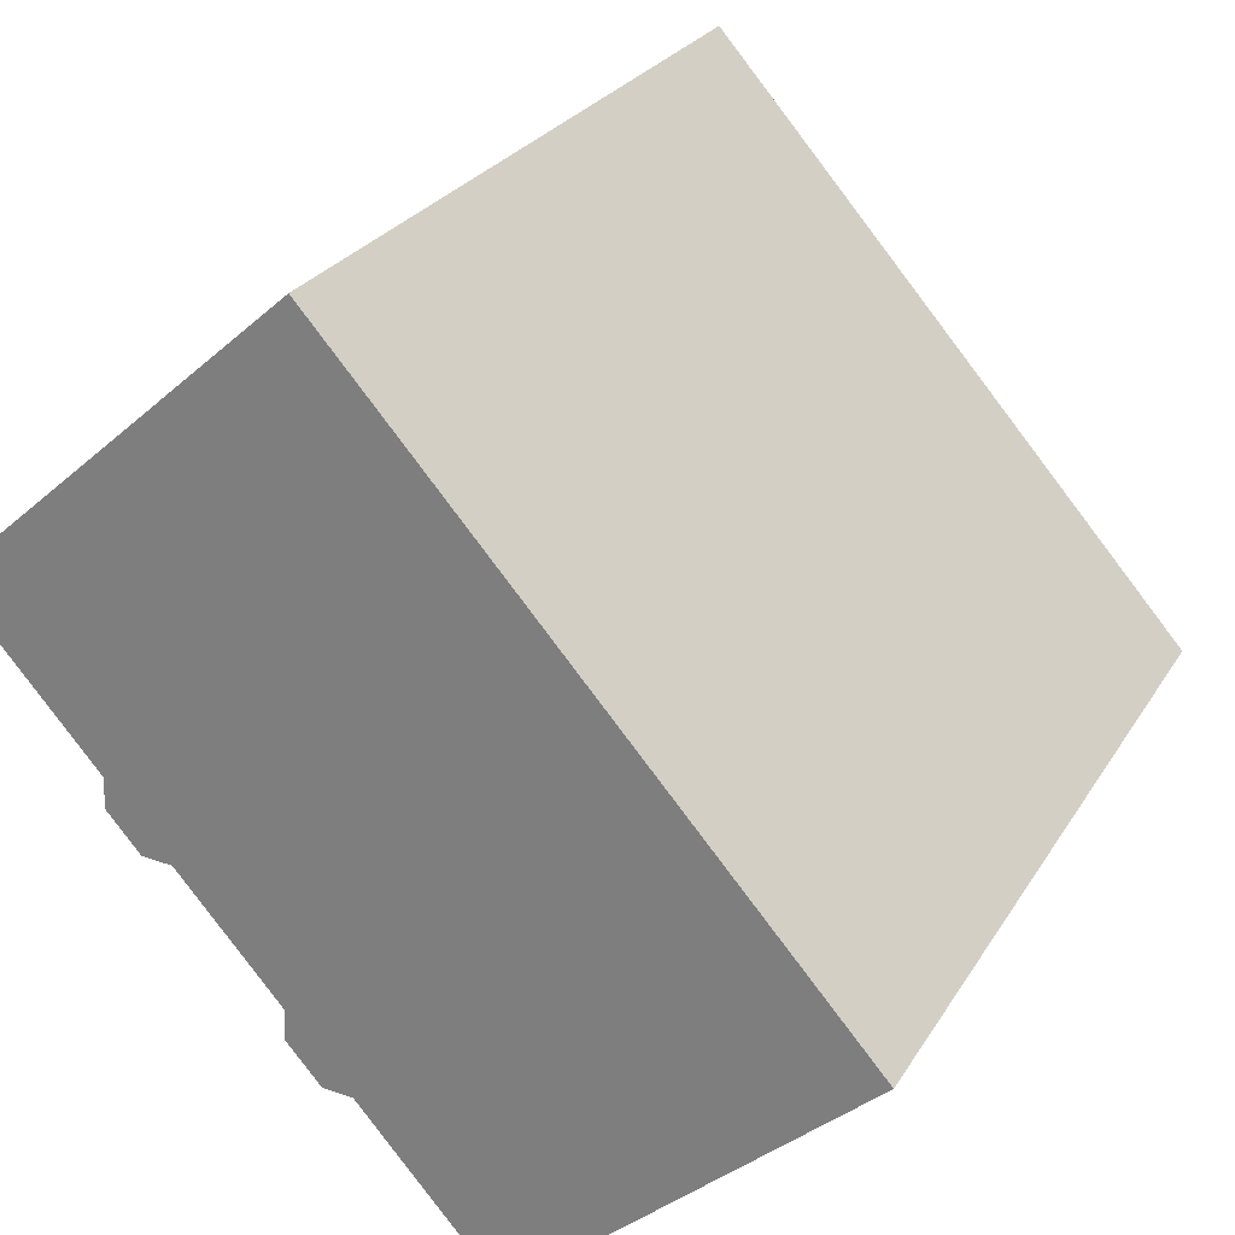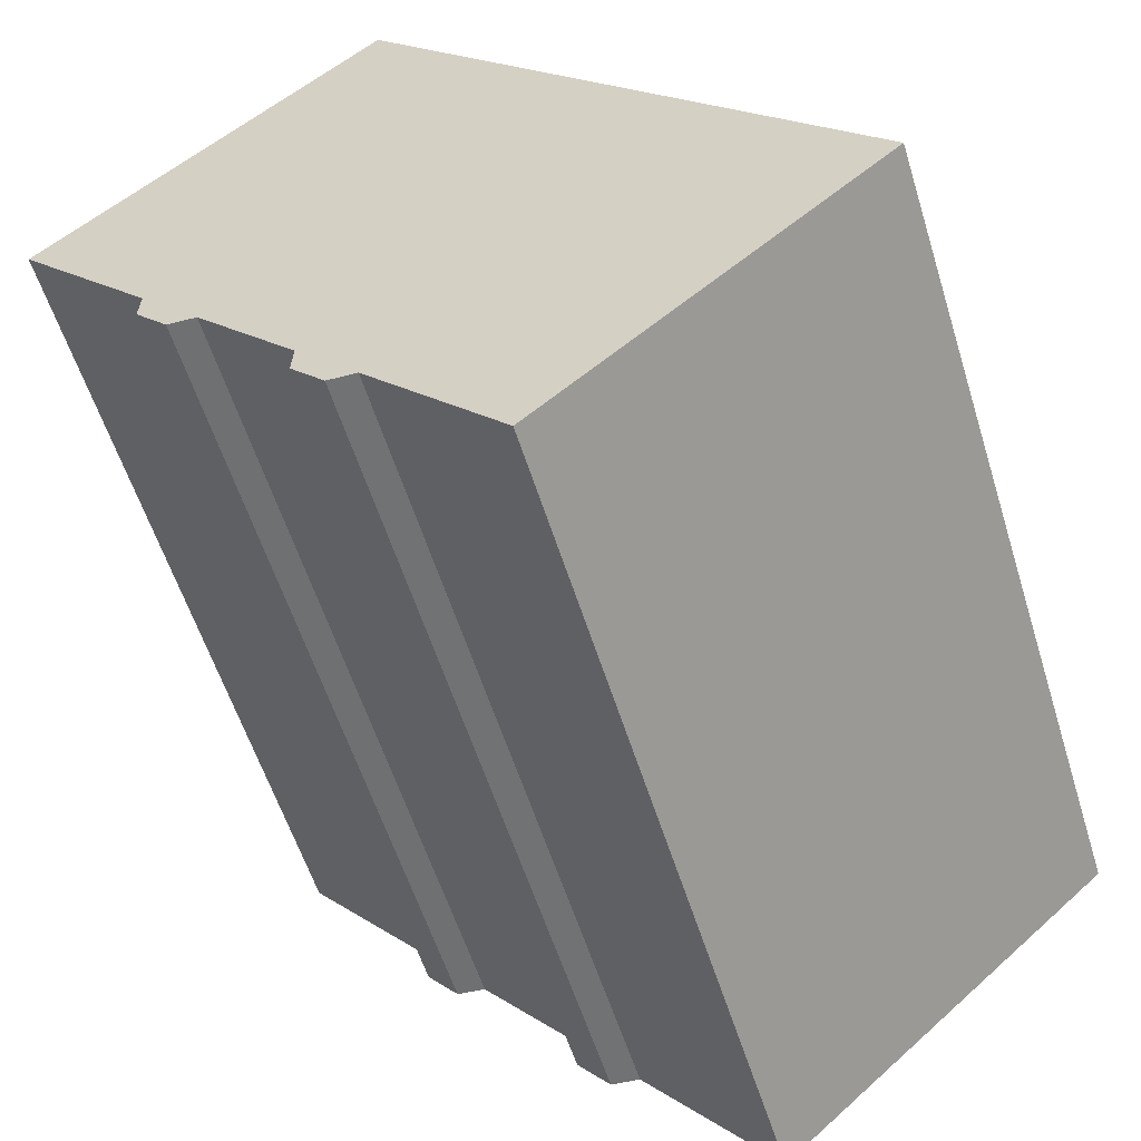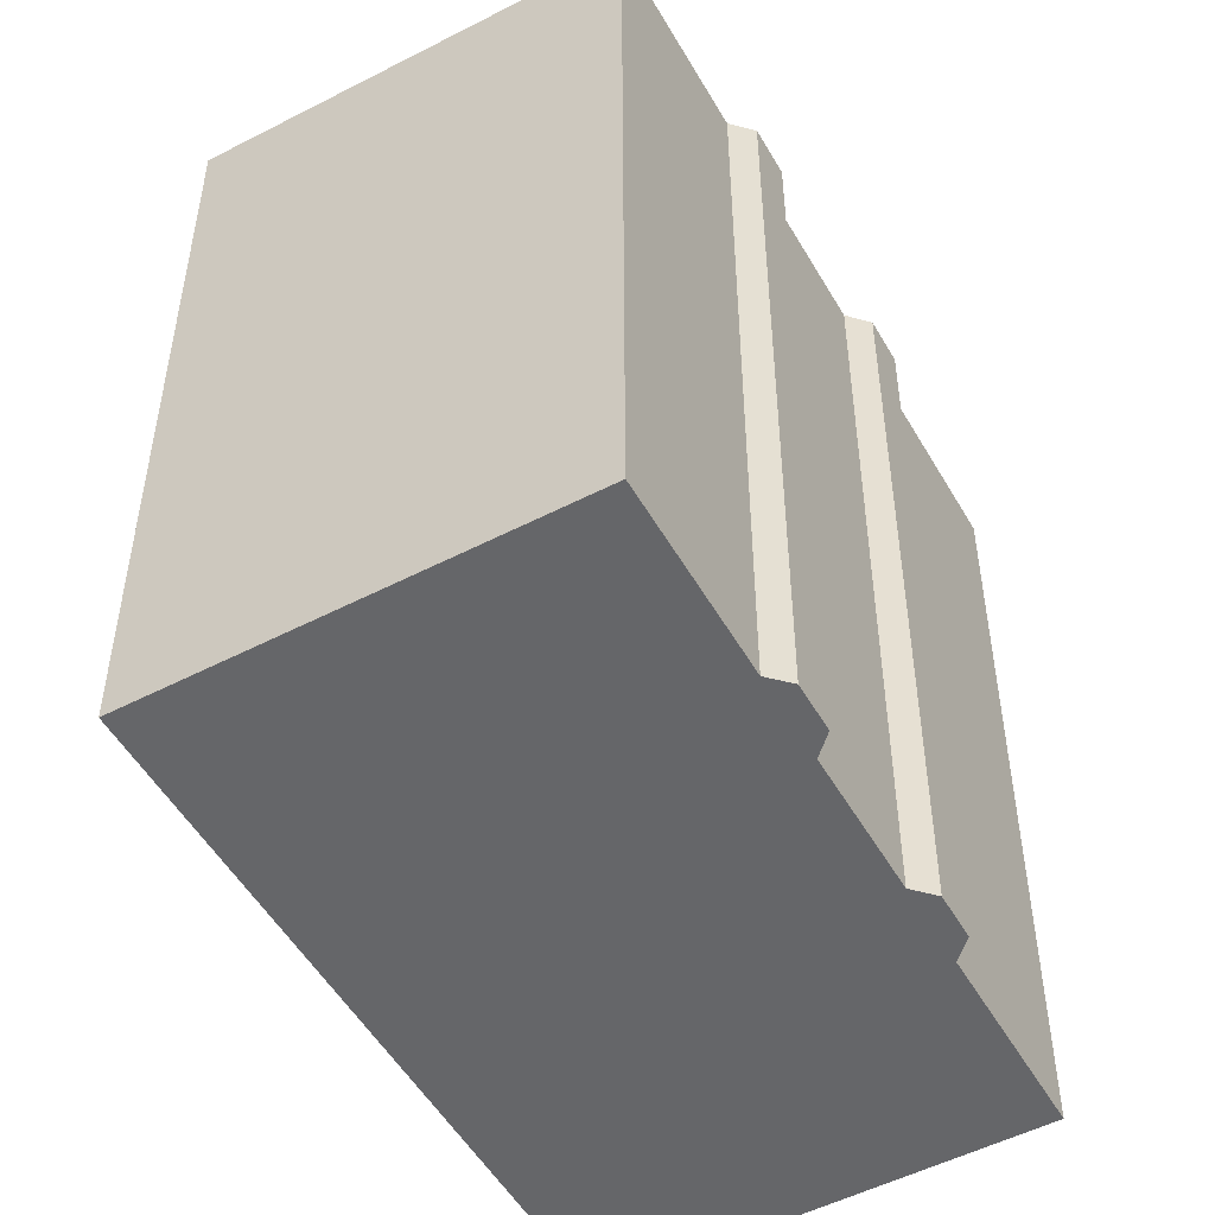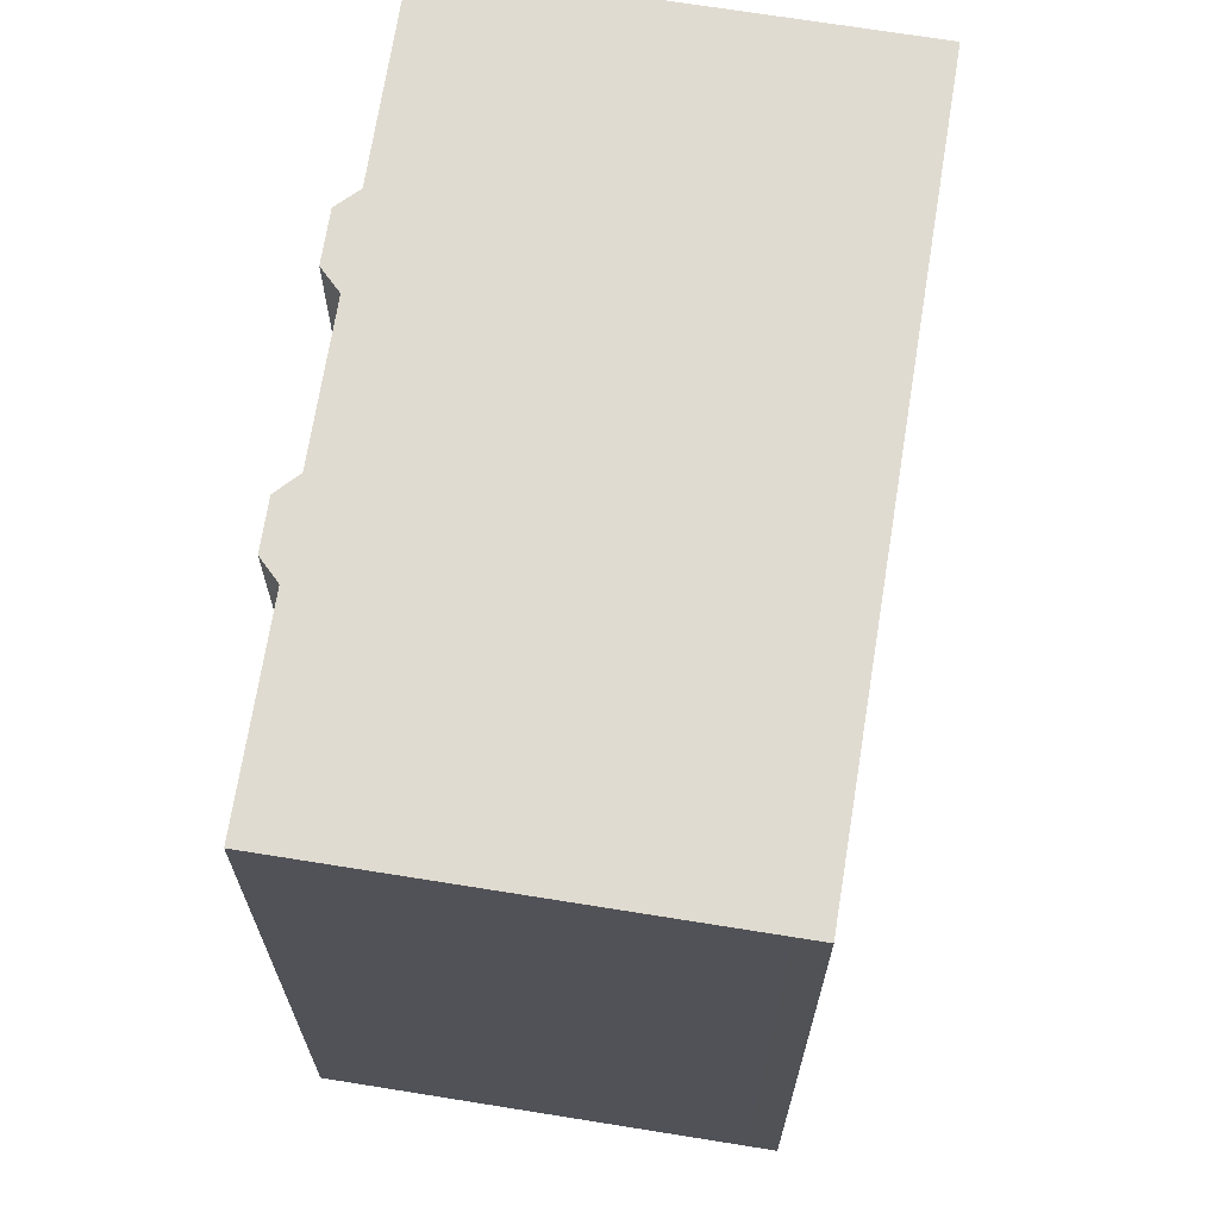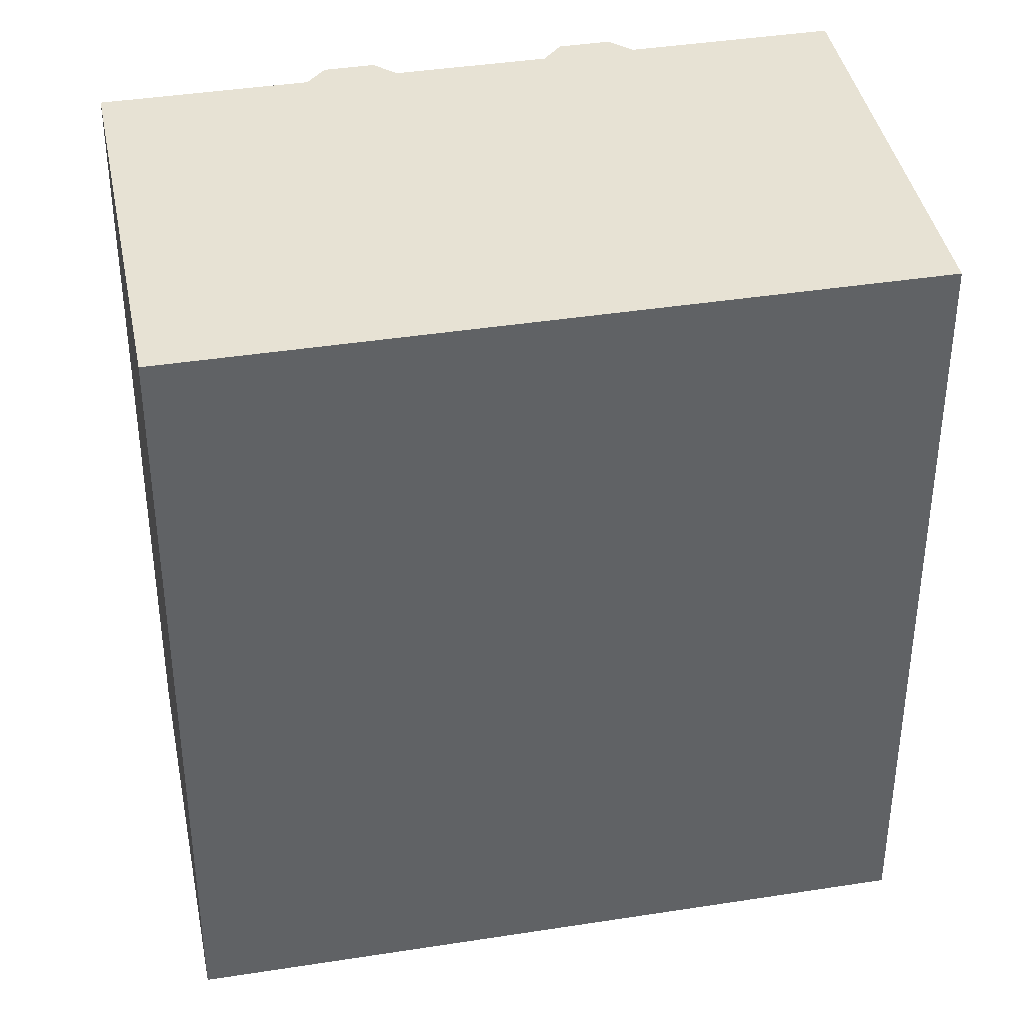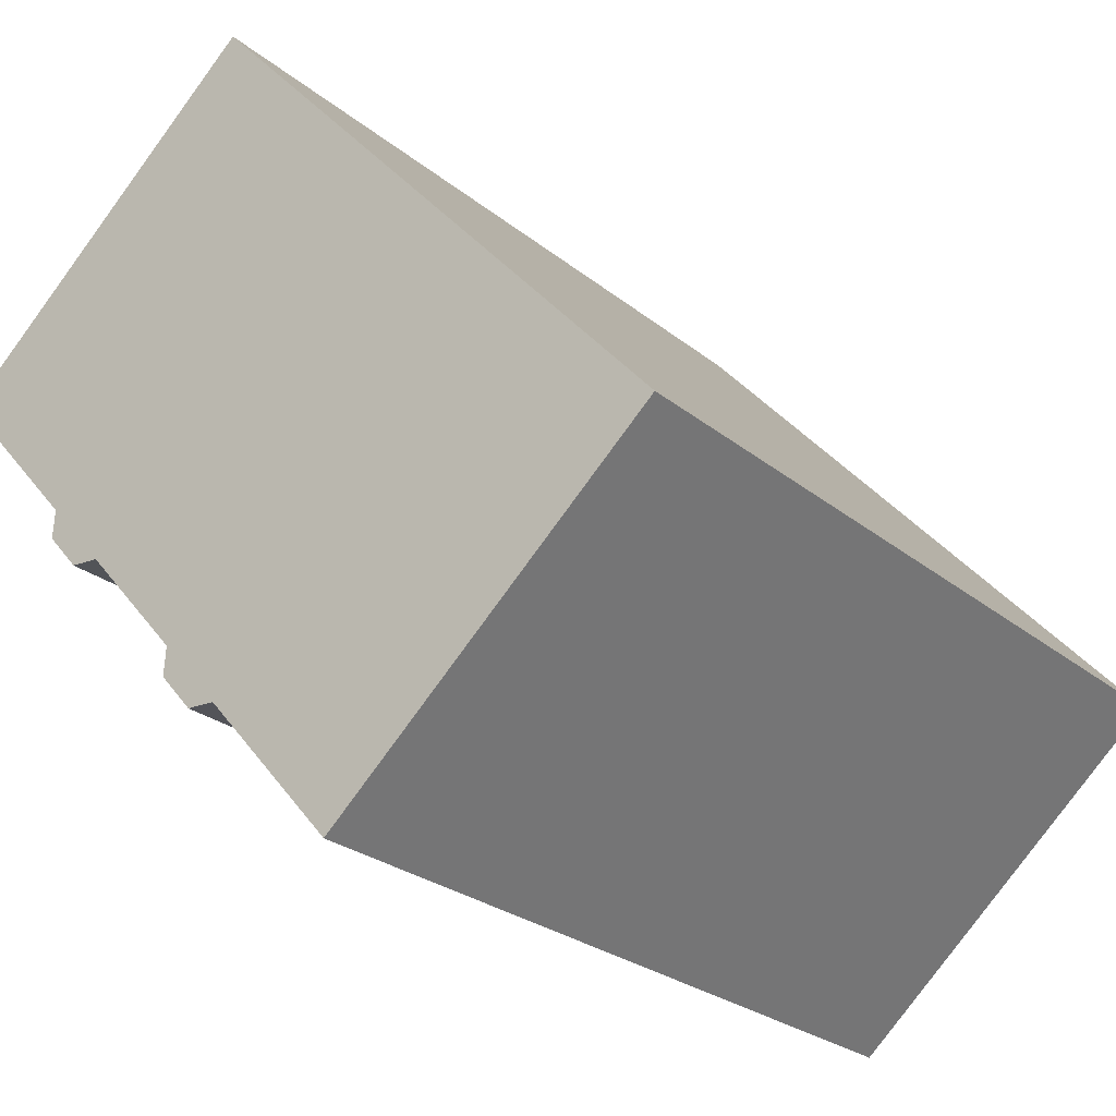
<metadata>
{"format":"obj","ext":"obj","renderer":"f3d","projection":"perspective","resolution":1024,"background":"white","views":[{"elev":25.8,"azim":24.5,"up":"+Z"},{"elev":-56.7,"azim":17.1,"up":"+Z"},{"elev":-51.8,"azim":167.8,"up":"+Y"},{"elev":69.9,"azim":-32.3,"up":"+Y"},{"elev":40.0,"azim":37.6,"up":"+Y"},{"elev":-25.7,"azim":38.0,"up":"+Z"}]}
</metadata>
<code>
v  14.73 -8.495e-17 1.387
v  11.42 21.83 5.137
v  11.42 -3.146e-16 5.138
v  14.73 21.83 1.387
v  16.55 4.137e-17 -0.6756
v  16.55 21.83 -0.6763
v  19.79 2.665e-16 -4.352
v  19.79 21.83 -4.353
v  22.21 4.341e-16 -7.09
v  22.21 21.83 -7.09
v  13.24 9.19e-16 -15.01
v  13.24 21.83 -15.01
v  9.623 21.83 -10.9
v  9.622 6.674e-16 -10.9
v  8.842 21.83 -10.86
v  8.841 6.647e-16 -10.86
v  7.934 21.83 -9.828
v  7.934 6.017e-16 -9.827
v  7.987 21.83 -9.048
v  7.987 5.54e-16 -9.047
v  5.289 21.83 -5.996
v  5.289 3.671e-16 -5.996
v  4.499 21.83 -5.933
v  4.499 3.632e-16 -5.932
v  3.619 21.83 -4.935
v  3.619 3.021e-16 -4.934
v  3.669 21.83 -4.157
v  3.669 2.545e-16 -4.156
v  0.0004648 21.83 -0.0006913
v  0 0 0
v  8.38 21.83 7.396
v  8.38 -4.529e-16 7.397
v  8.965 21.83 7.912
v  8.965 -4.845e-16 7.913
g defaultobject
f 1 2 3
f 2 1 4
f 5 4 1
f 4 5 6
f 7 6 5
f 6 7 8
f 9 8 7
f 8 9 10
f 11 10 9
f 10 11 12
f 13 11 14
f 11 13 12
f 15 14 16
f 14 15 13
f 17 16 18
f 16 17 15
f 19 18 20
f 18 19 17
f 21 20 22
f 20 21 19
f 23 22 24
f 22 23 21
f 25 24 26
f 24 25 23
f 27 26 28
f 26 27 25
f 29 28 30
f 28 29 27
f 31 30 32
f 30 31 29
f 33 32 34
f 32 33 31
f 3 33 34
f 33 3 2
f 31 27 29
f 27 31 21
f 21 31 19
f 19 31 13
f 13 31 12
f 12 31 10
f 10 31 6
f 6 31 33
f 6 33 2
f 6 2 4
f 10 6 8
f 19 15 17
f 15 19 13
f 27 23 25
f 23 27 21
f 32 3 34
f 3 32 30
f 3 30 28
f 3 28 1
f 1 28 26
f 1 26 24
f 1 24 22
f 1 22 5
f 5 22 20
f 5 20 7
f 7 20 18
f 7 18 16
f 7 16 14
f 7 14 11
f 7 11 9

</code>
